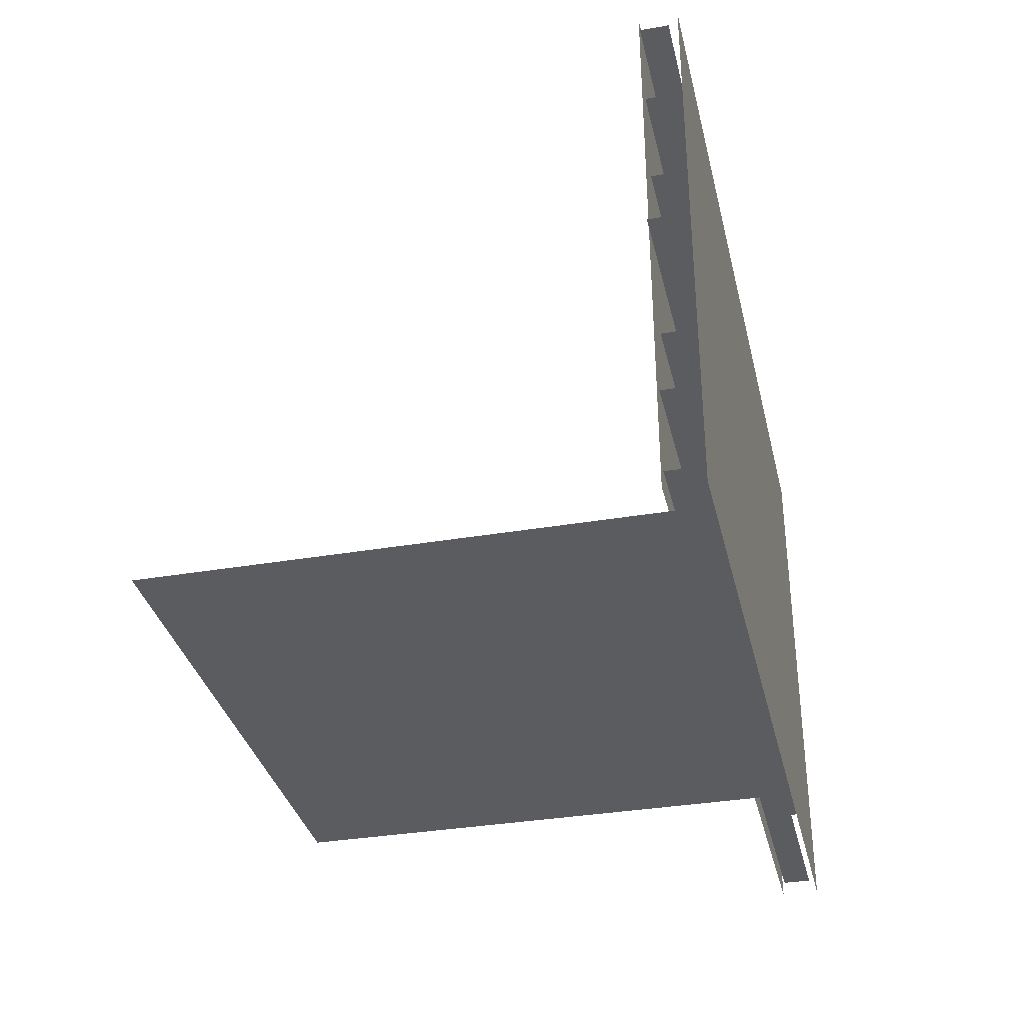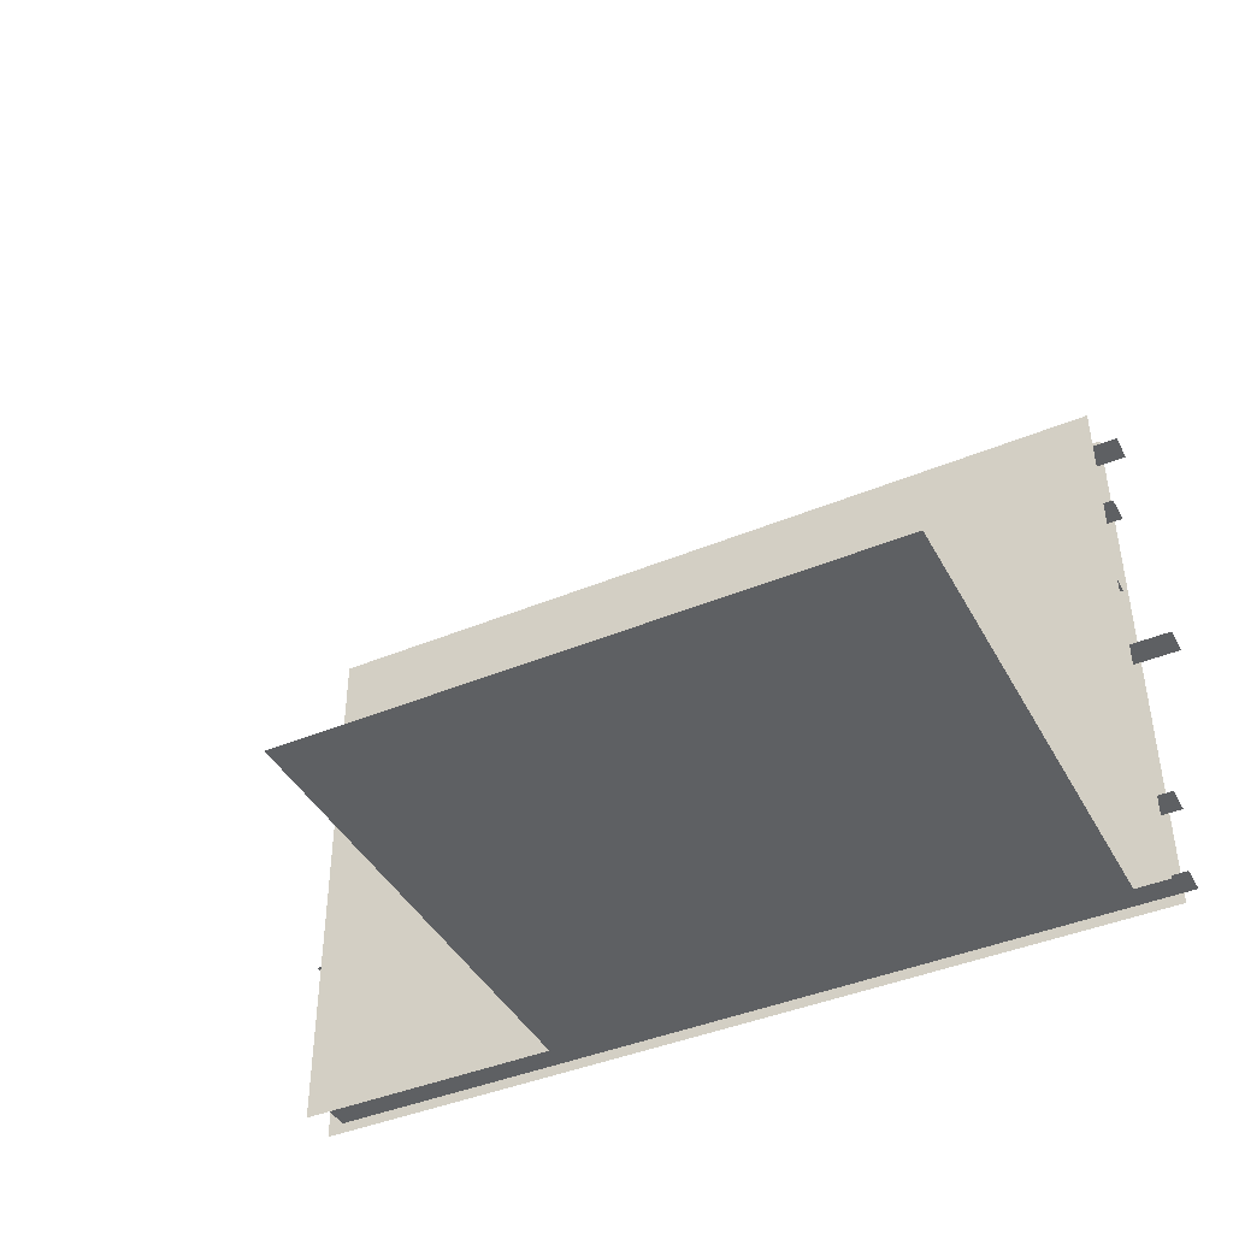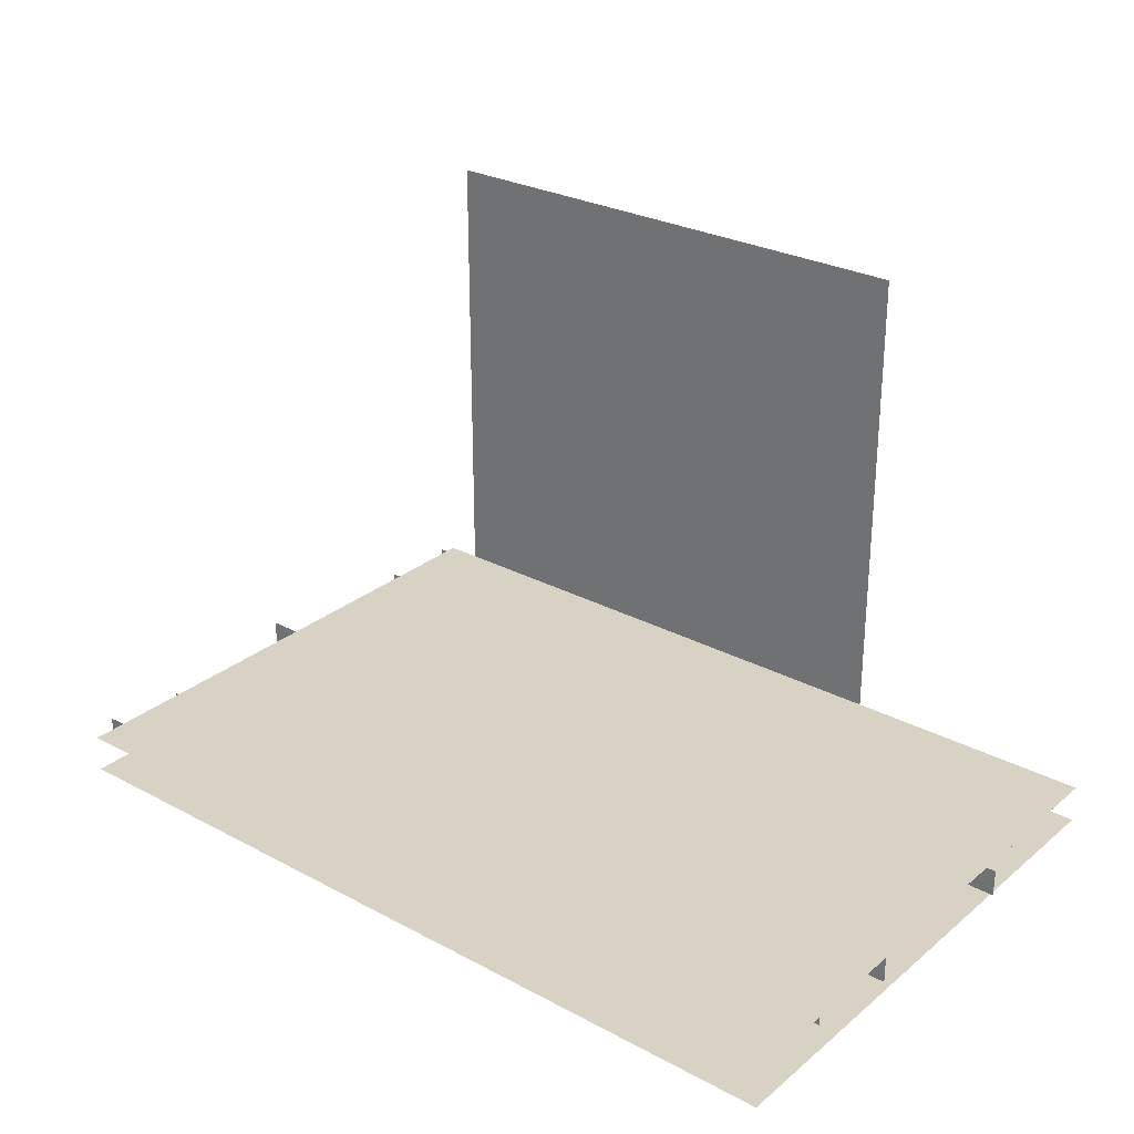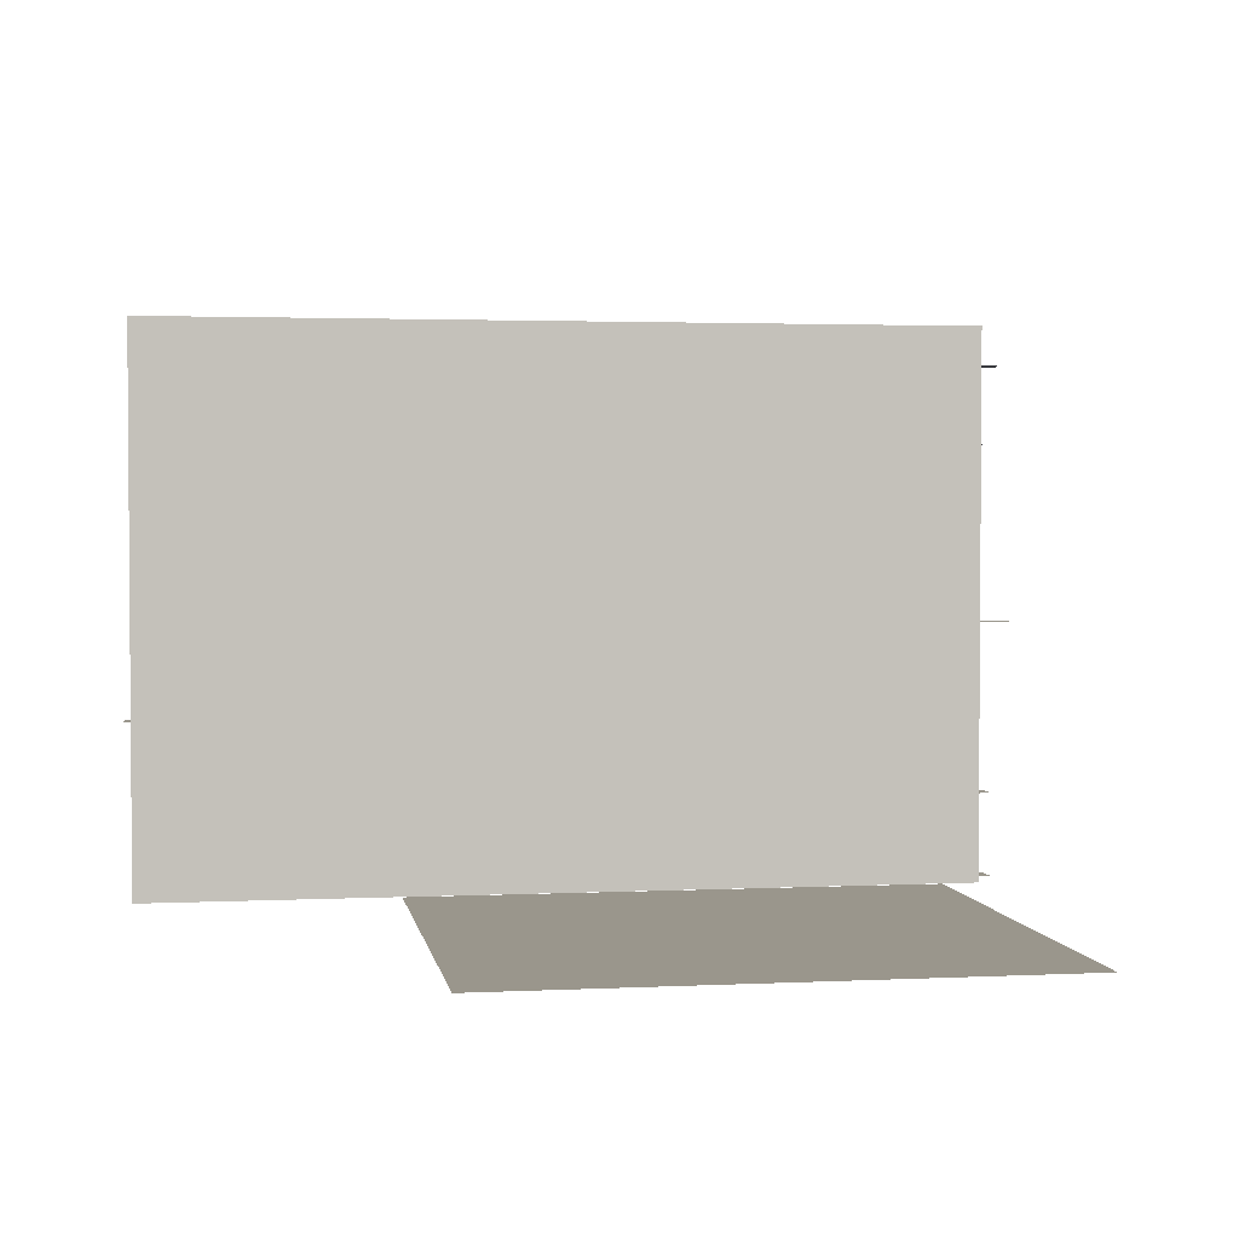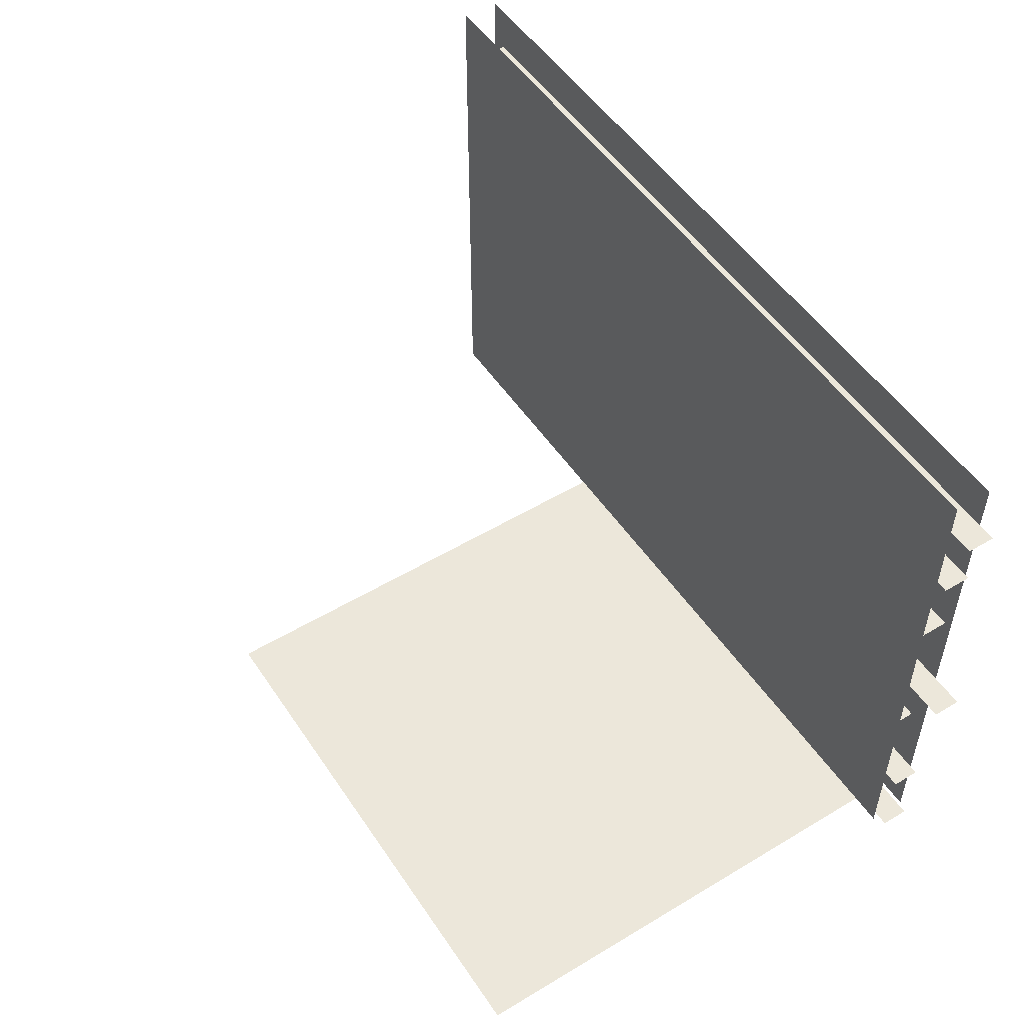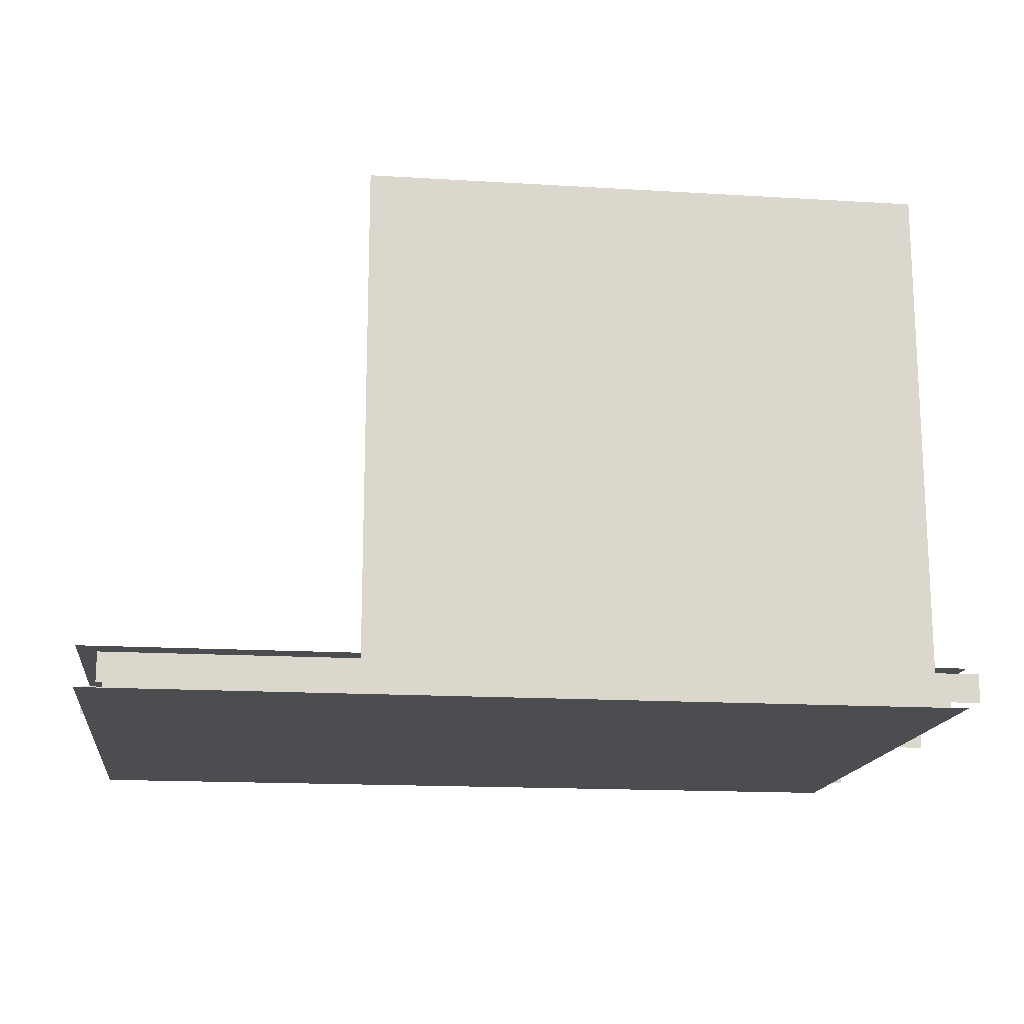
<metadata>
{"format":"obj","ext":"obj","renderer":"f3d","projection":"perspective","resolution":1024,"background":"white","views":[{"elev":-34.4,"azim":-77.0,"up":"+Z"},{"elev":-42.4,"azim":-153.4,"up":"+Z"},{"elev":27.7,"azim":39.1,"up":"+Y"},{"elev":2.5,"azim":170.6,"up":"+Z"},{"elev":51.9,"azim":-123.0,"up":"+Z"},{"elev":-16.0,"azim":172.8,"up":"+Y"}]}
</metadata>
<code>
o bedroom_Cube.002
v 3 0.2247 -2
v -3 0.5 2
v 3 0.2247 2
v -3 0.5 -2
v -3 0.2247 -2
v 3 0.5 2
v -3 0.2247 2
v 3 0.5 -2
v -2.768 0.3719 -2.022
v 1.147 0.3719 -2.022
v -2.768 3.932 -2.022
v 1.147 3.932 -2.022
v -3.275 0.2717 -0.1218
v 2.684 0.2717 -0.1218
v -3.275 0.4717 -0.1218
v 2.684 0.4717 -0.1218
v -2.98 0.2717 0.5235
v 2.979 0.2717 0.5235
v -2.98 0.4717 0.5235
v 2.979 0.4717 0.5235
v -3.063 0.2717 1.158
v 2.895 0.2717 1.158
v -3.063 0.4717 1.158
v 2.895 0.4717 1.158
v -3.165 0.2717 1.718
v 2.793 0.2717 1.718
v -3.165 0.4717 1.718
v 2.793 0.4717 1.718
v -2.909 0.2717 -0.7619
v 3.05 0.2717 -0.7619
v -2.909 0.4717 -0.7619
v 3.05 0.4717 -0.7619
v 2.861 0.4717 -1.355
v -3.097 0.4717 -1.355
v 2.861 0.2717 -1.355
v -3.097 0.2717 -1.355
v -3.097 0.2717 -1.958
v 2.861 0.2717 -1.958
v -3.097 0.4717 -1.958
v 2.861 0.4717 -1.958
v -1.425 0.3719 -2.022
v -1.425 3.932 -2.022
v -0.2301 0.3719 -2.022
v -0.2301 3.932 -2.022
v -2.768 3.066 -2.022
v 1.147 3.066 -2.022
v -1.425 3.066 -2.022
v -0.2301 3.066 -2.022
v -2.768 1.448 -2.022
v 1.147 1.448 -2.022
v -1.425 1.448 -2.022
v -0.2301 1.448 -2.022
v 3 0.2247 -2
v -3 0.5 2
v 3 0.2247 2
v -3 0.5 -2
v -3 0.2247 -2
v 3 0.5 2
v -3 0.2247 2
v 3 0.5 -2
v -2.768 0.3719 -2.022
v 1.147 0.3719 -2.022
v -2.768 3.932 -2.022
v 1.147 3.932 -2.022
v -3.275 0.2717 -0.1218
v 2.684 0.2717 -0.1218
v -3.275 0.4717 -0.1218
v 2.684 0.4717 -0.1218
v -2.98 0.2717 0.5235
v 2.979 0.2717 0.5235
v -2.98 0.4717 0.5235
v 2.979 0.4717 0.5235
v -3.063 0.2717 1.158
v 2.895 0.2717 1.158
v -3.063 0.4717 1.158
v 2.895 0.4717 1.158
v -3.165 0.2717 1.718
v 2.793 0.2717 1.718
v -3.165 0.4717 1.718
v 2.793 0.4717 1.718
v -2.909 0.2717 -0.7619
v 3.05 0.2717 -0.7619
v -2.909 0.4717 -0.7619
v 3.05 0.4717 -0.7619
v 2.861 0.4717 -1.355
v -3.097 0.4717 -1.355
v 2.861 0.2717 -1.355
v -3.097 0.2717 -1.355
v -3.097 0.2717 -1.958
v 2.861 0.2717 -1.958
v -3.097 0.4717 -1.958
v 2.861 0.4717 -1.958
v -1.425 0.3719 -2.022
v -1.425 3.932 -2.022
v -0.2301 0.3719 -2.022
v -0.2301 3.932 -2.022
v -2.768 3.066 -2.022
v 1.147 3.066 -2.022
v -1.425 3.066 -2.022
v -0.2301 3.066 -2.022
v -2.768 1.448 -2.022
v 1.147 1.448 -2.022
v -1.425 1.448 -2.022
v -0.2301 1.448 -2.022
f 5 3 1
f 4 6 8
f 46 44 48
f 14 15 13
f 18 19 17
f 22 23 21
f 26 27 25
f 30 31 29
f 35 34 36
f 38 39 37
f 47 11 45
f 48 42 47
f 52 47 51
f 51 45 49
f 50 48 52
f 10 52 43
f 41 49 9
f 43 51 41
f 55 57 53
f 58 56 60
f 96 98 100
f 67 66 65
f 71 70 69
f 75 74 73
f 79 78 77
f 83 82 81
f 86 87 88
f 91 90 89
f 63 99 97
f 94 100 99
f 99 104 103
f 97 103 101
f 100 102 104
f 95 102 62
f 101 93 61
f 103 95 93
f 5 7 3
f 4 2 6
f 46 12 44
f 14 16 15
f 18 20 19
f 22 24 23
f 26 28 27
f 30 32 31
f 35 33 34
f 38 40 39
f 47 42 11
f 48 44 42
f 52 48 47
f 51 47 45
f 50 46 48
f 10 50 52
f 41 51 49
f 43 52 51
f 55 59 57
f 58 54 56
f 96 64 98
f 67 68 66
f 71 72 70
f 75 76 74
f 79 80 78
f 83 84 82
f 86 85 87
f 91 92 90
f 63 94 99
f 94 96 100
f 99 100 104
f 97 99 103
f 100 98 102
f 95 104 102
f 101 103 93
f 103 104 95

</code>
